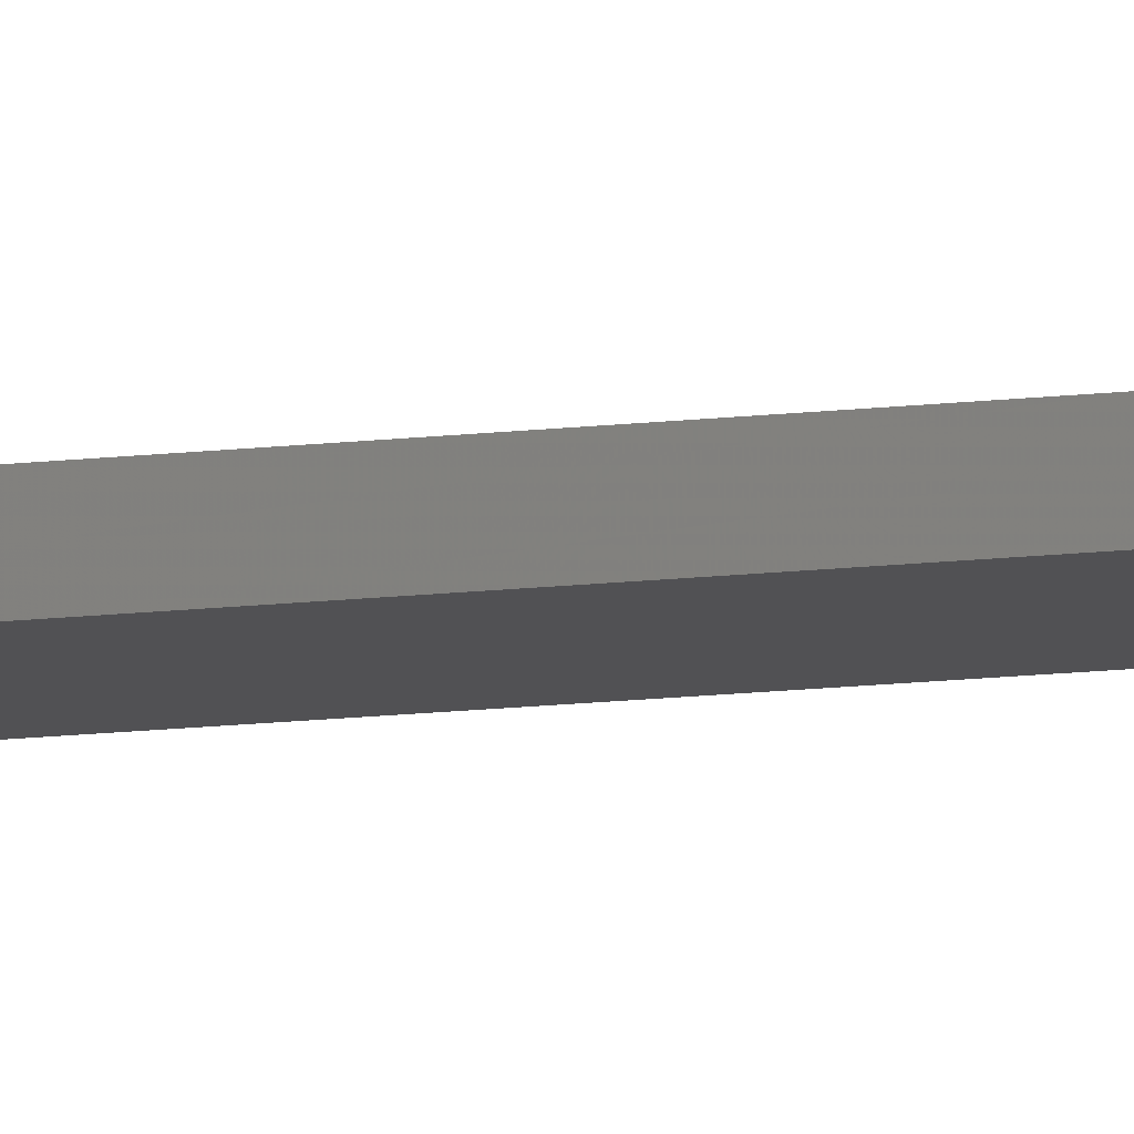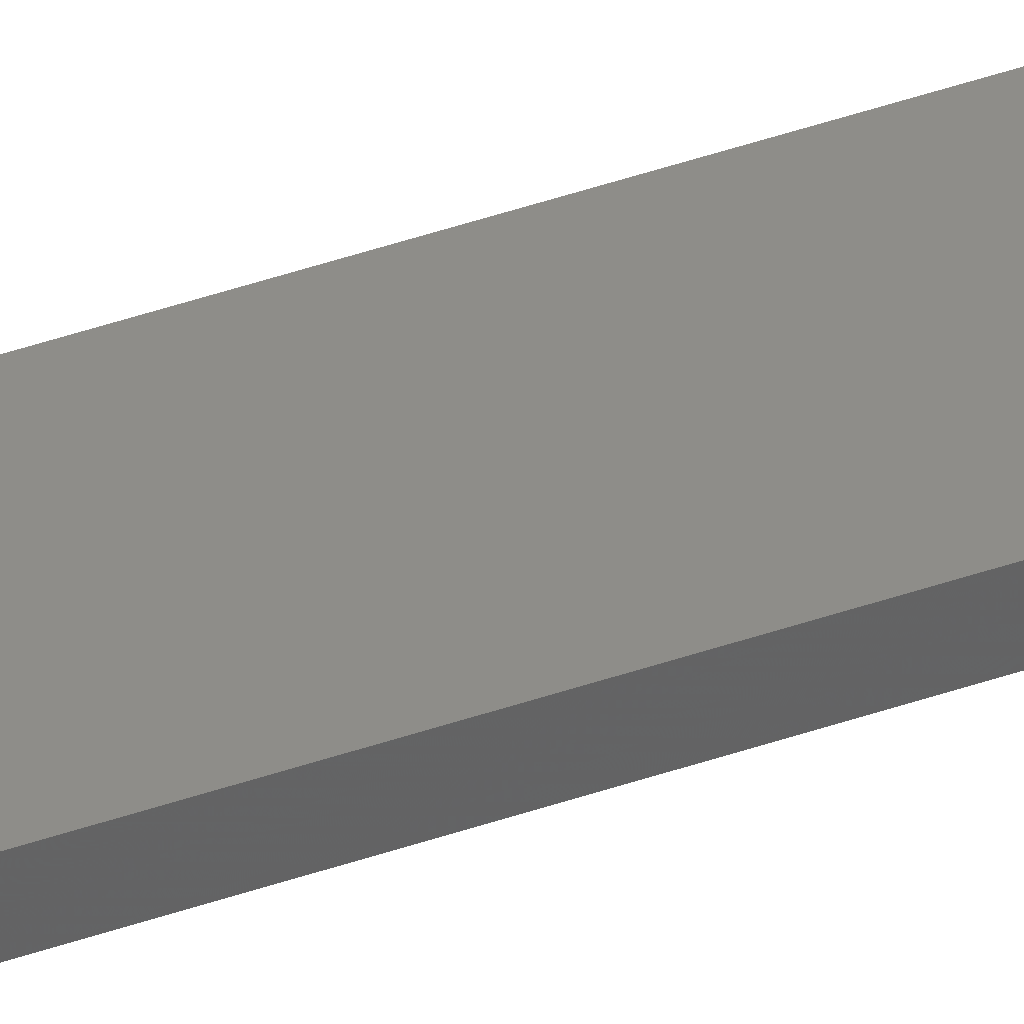
<metadata>
{"format":"stl","ext":"stl","renderer":"f3d","projection":"perspective","resolution":1024,"background":"white","views":[{"elev":-7.9,"azim":-65.2,"up":"+Z"},{"elev":39.3,"azim":65.9,"up":"+Z"}]}
</metadata>
<code>
# stl→obj: 10 verts, 16 faces
v -0.01562 0.75 0
v -0.01562 0.75 0.007812
v 0.007812 0.75 -1.435e-18
v 0.007812 0.75 0.007812
v -0.01562 -0.75 0.007812
v 0.02344 -0.75 0.007812
v 0.02344 0.7188 0.007812
v 0.02344 0.7188 -2.392e-18
v 0.02344 -0.75 -2.392e-18
v -0.01562 -0.75 0
f 1 2 3
f 3 2 4
f 5 6 2
f 2 6 7
f 2 7 4
f 8 7 9
f 9 7 6
f 9 10 8
f 8 10 1
f 8 1 3
f 3 4 8
f 8 4 7
f 10 9 5
f 5 9 6
f 2 1 5
f 5 1 10

</code>
